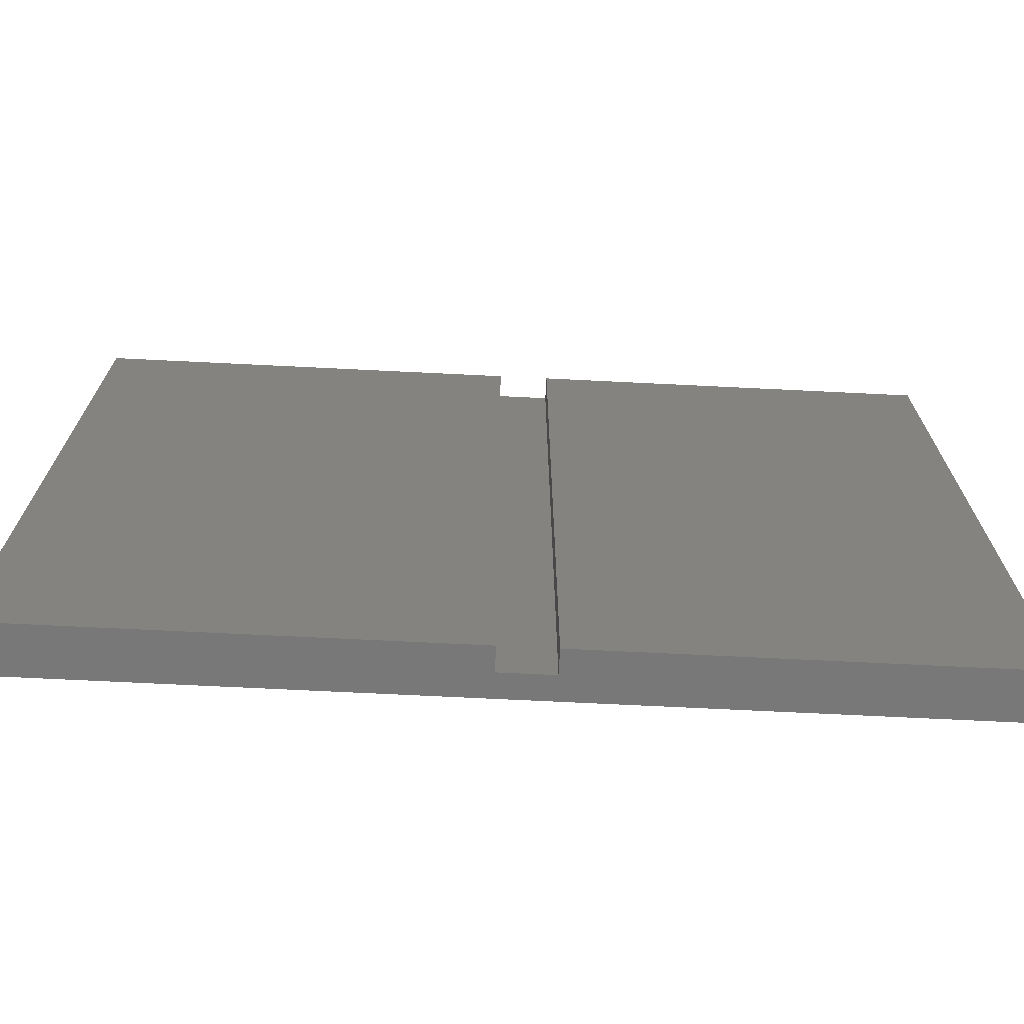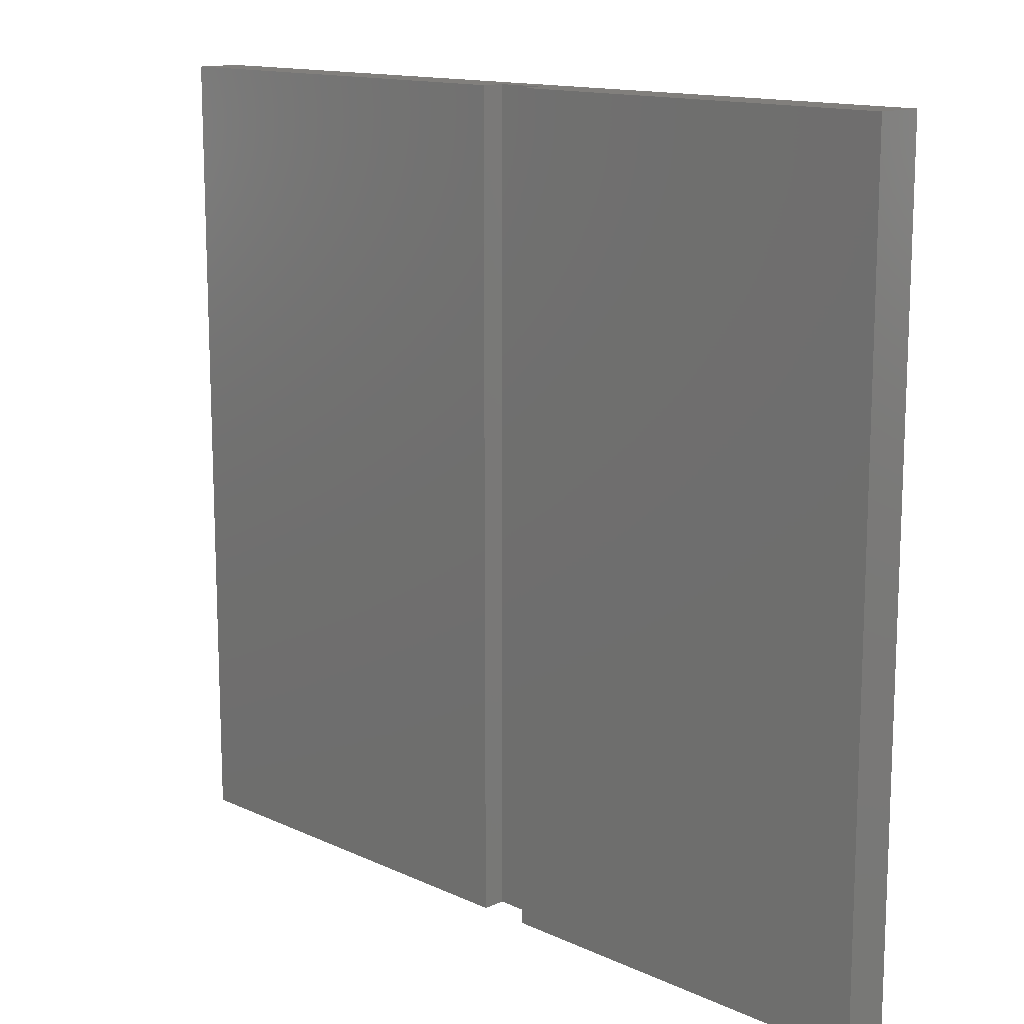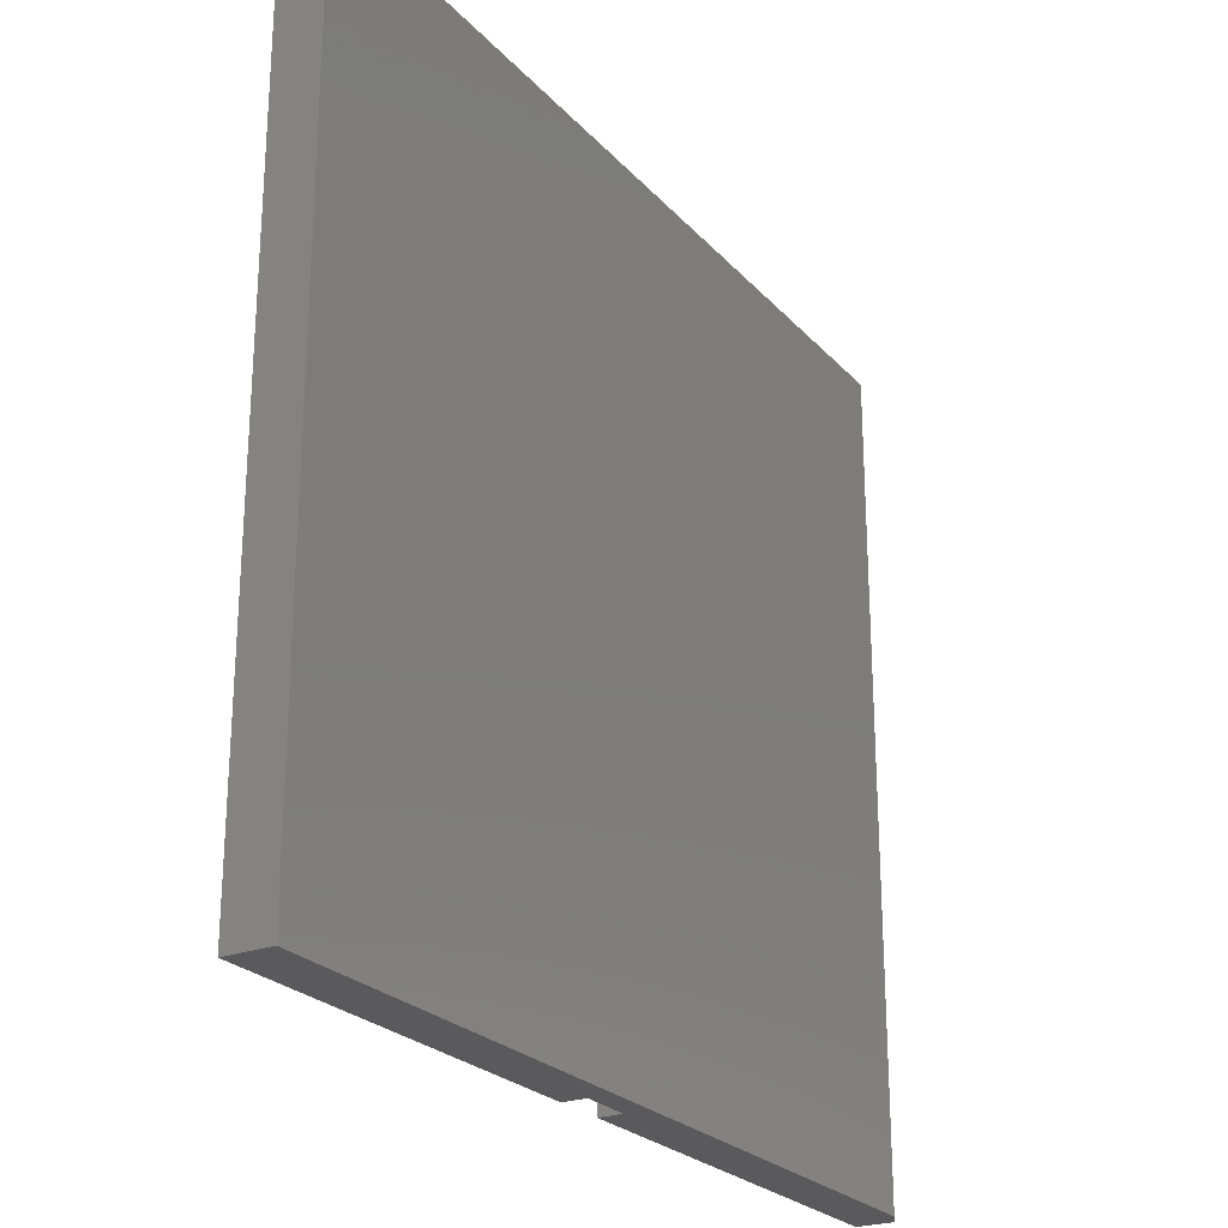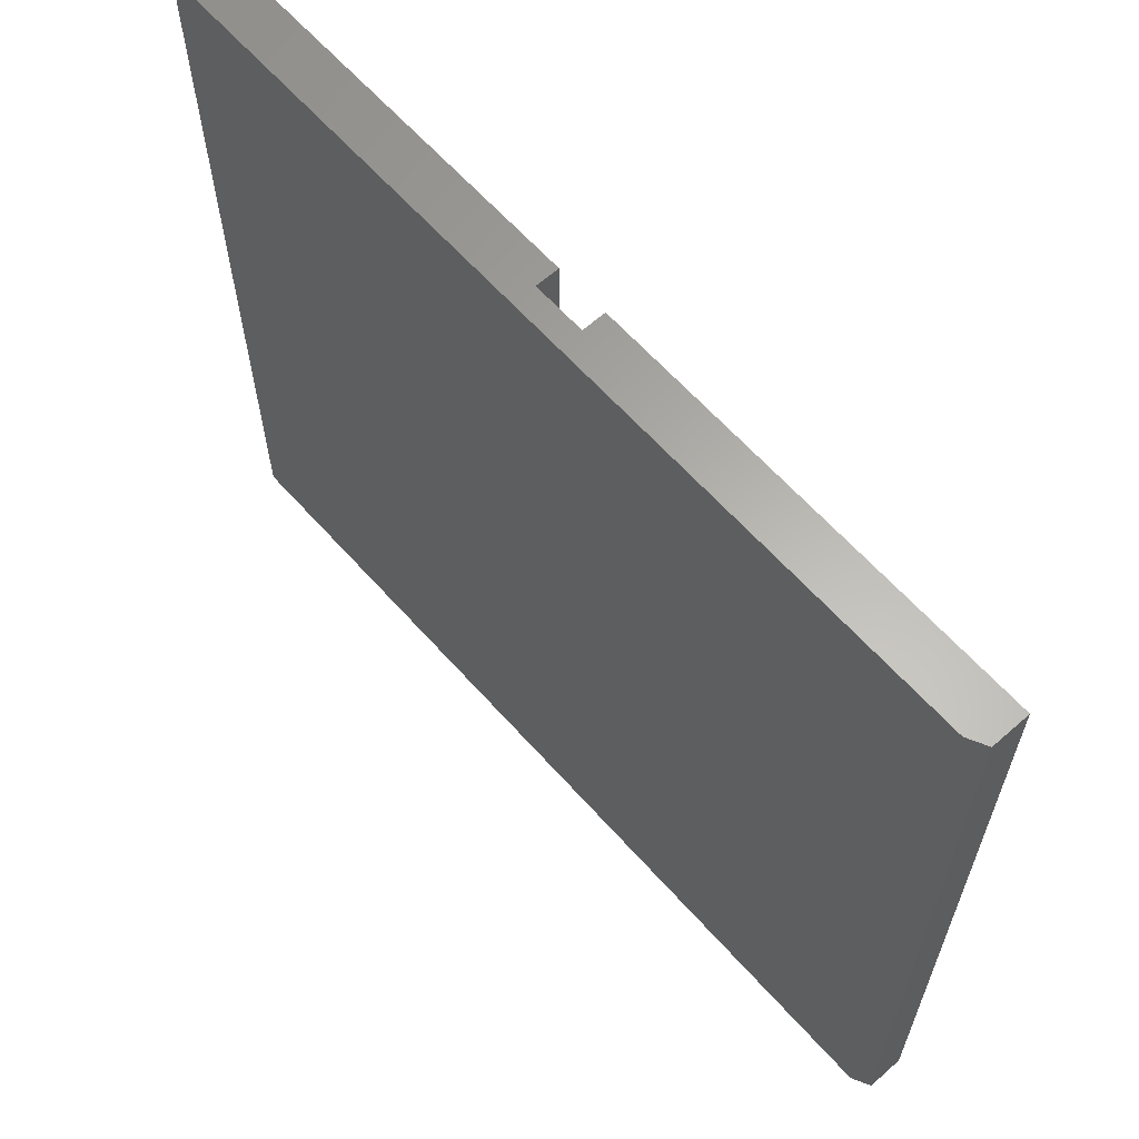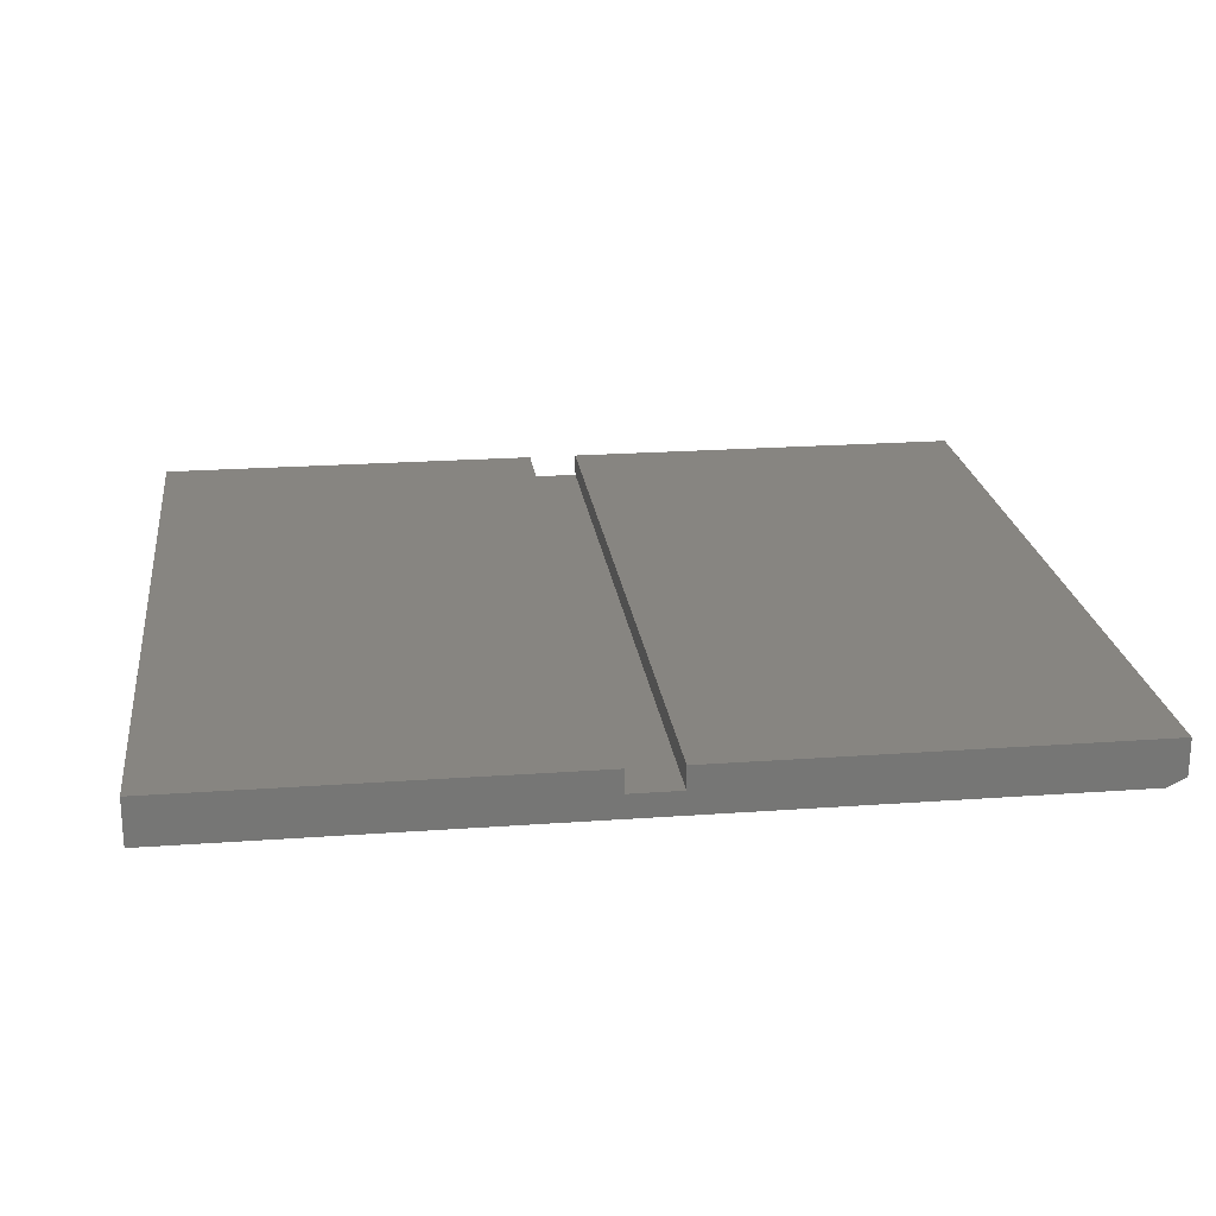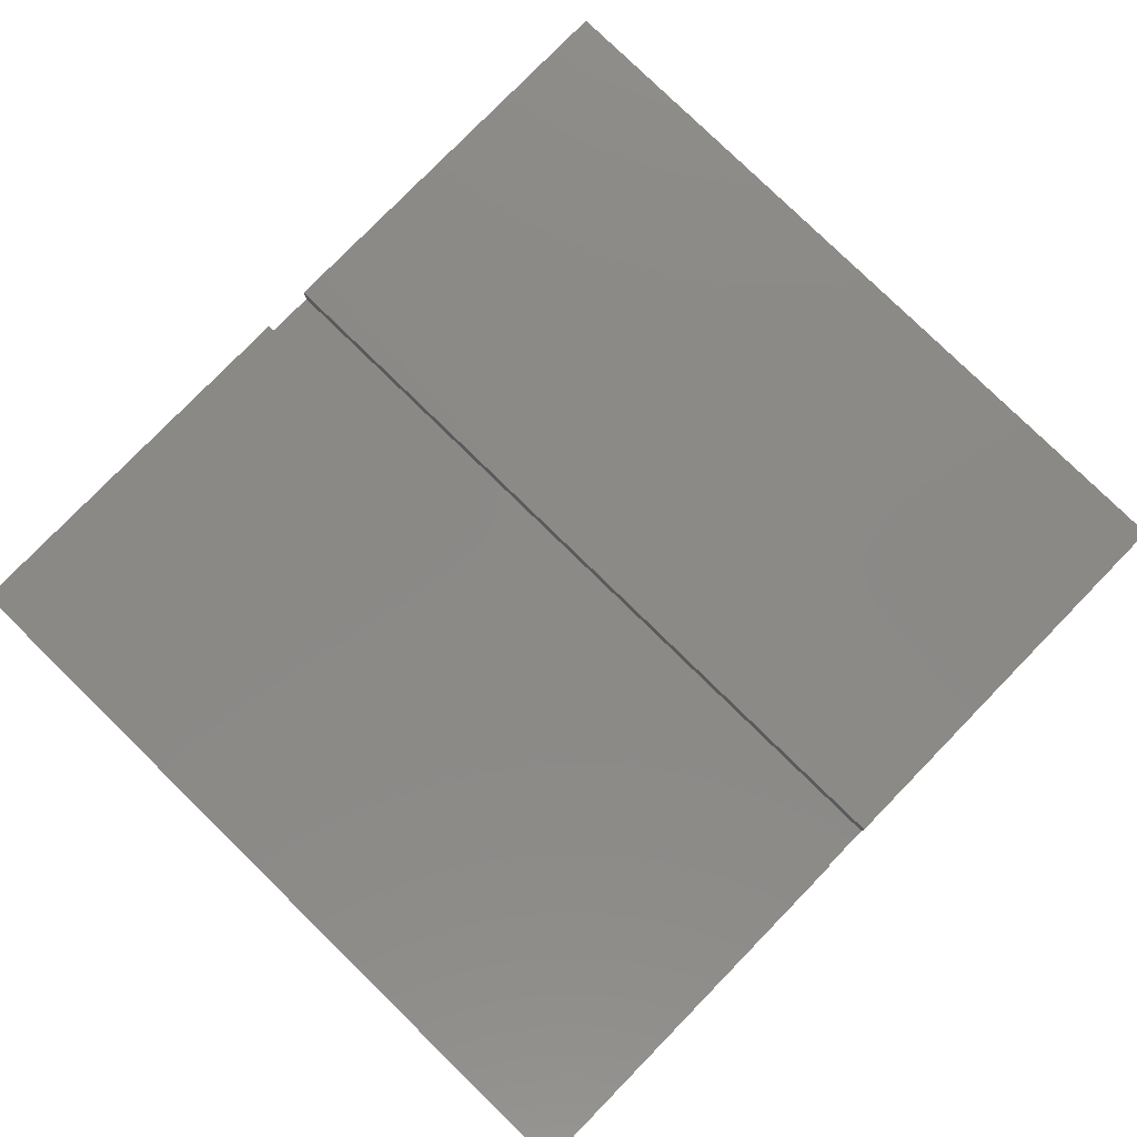
<metadata>
{"format":"stl","ext":"stl","renderer":"f3d","projection":"perspective","resolution":1024,"background":"white","views":[{"elev":-71.4,"azim":-2.8,"up":"+Y"},{"elev":13.6,"azim":45.9,"up":"+Y"},{"elev":-24.6,"azim":121.2,"up":"+Y"},{"elev":63.1,"azim":-131.7,"up":"+Y"},{"elev":22.0,"azim":172.8,"up":"+Z"},{"elev":79.6,"azim":134.3,"up":"+Z"}]}
</metadata>
<code>
# stl→obj: 18 verts, 32 faces
v 0.0634 -0.6875 0.03906
v 0.0634 -0.6875 0.07812
v 0.0634 0.6862 0.03906
v 0.0634 0.6862 0.07812
v -0.02344 0.6862 0.03906
v -0.02344 0.6862 0.07812
v -0.02344 -0.6875 0.03906
v -0.02344 -0.6875 0.07812
v -0.75 -0.6875 0.07812
v -0.75 0.6862 0.07812
v 0.75 -0.6875 0.07812
v 0.75 0.6862 0.07812
v 0.75 -0.6875 0
v -0.7188 -0.6875 0
v -0.75 -0.6875 0.01562
v -0.7188 0.6862 0
v -0.75 0.6862 0.01562
v 0.75 0.6862 0
f 1 2 3
f 3 2 4
f 5 6 7
f 7 6 8
f 7 1 5
f 5 1 3
f 9 8 10
f 10 8 6
f 2 11 4
f 4 11 12
f 13 11 2
f 13 2 1
f 13 1 7
f 13 7 14
f 7 8 14
f 14 8 9
f 14 9 15
f 16 17 10
f 16 10 6
f 16 6 5
f 16 5 3
f 16 3 18
f 12 18 4
f 4 18 3
f 14 16 13
f 13 16 18
f 10 17 9
f 9 17 15
f 17 16 15
f 15 16 14
f 11 13 12
f 12 13 18

</code>
